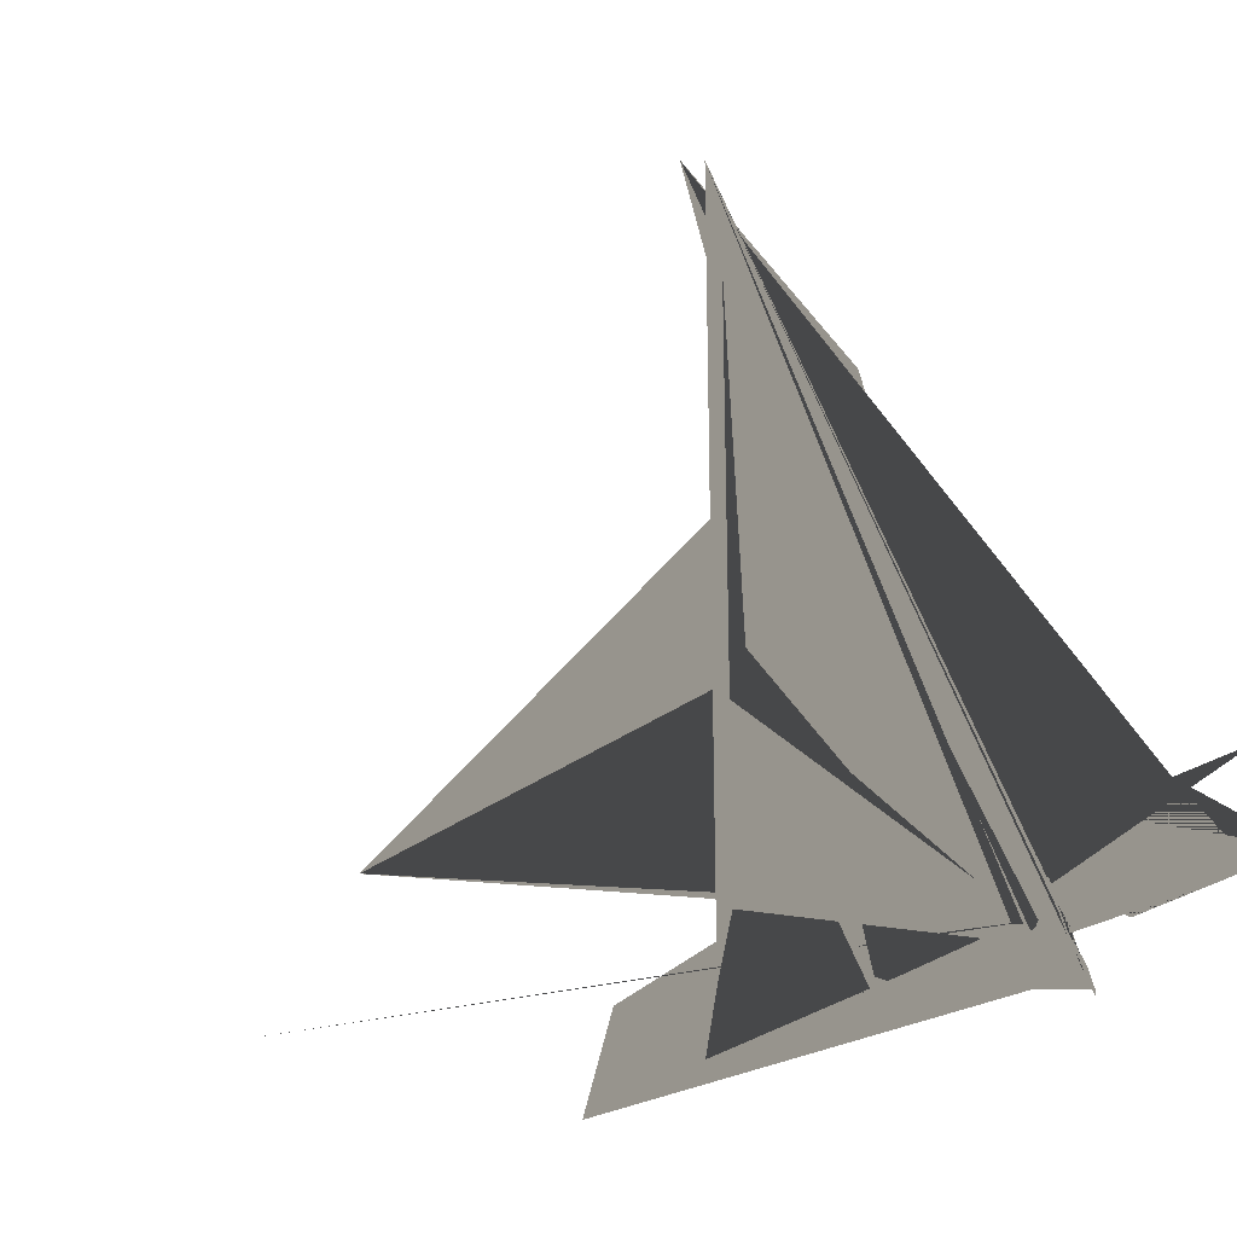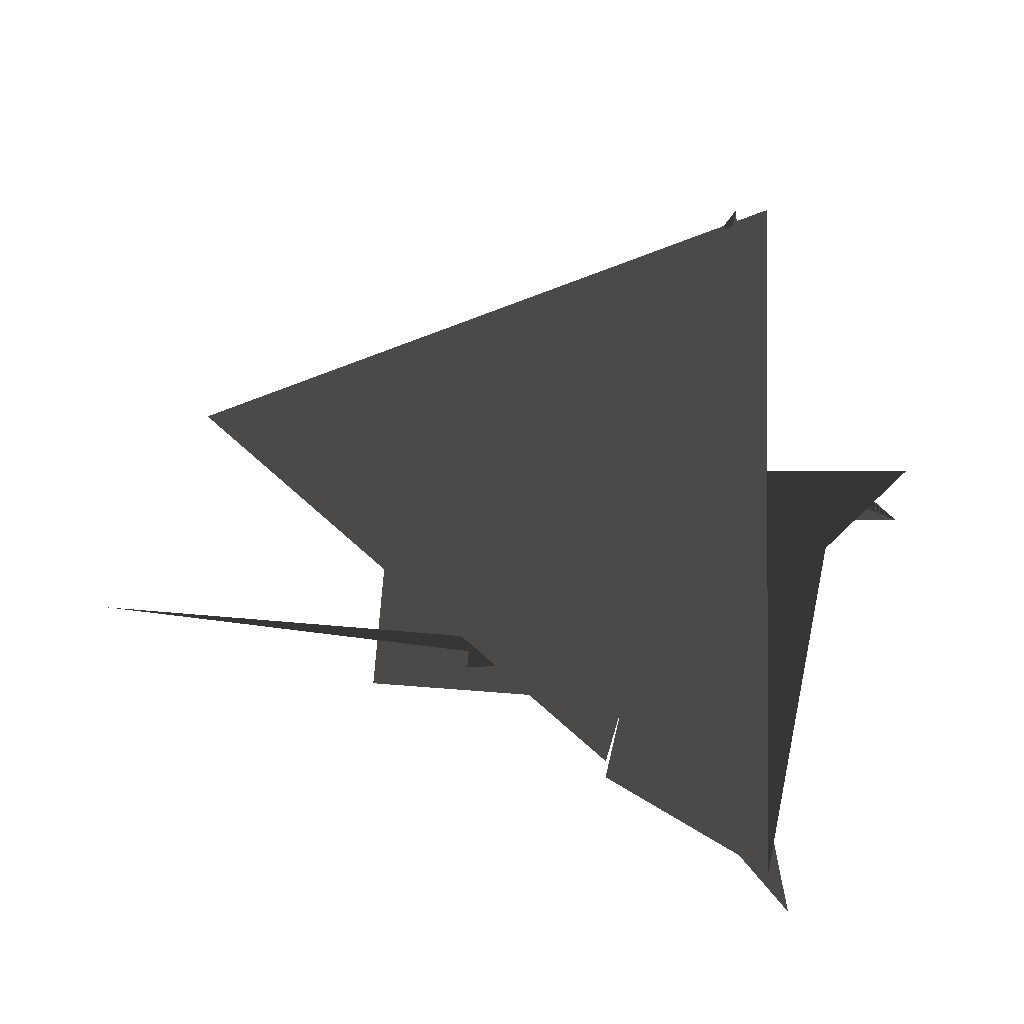
<metadata>
{"format":"obj","ext":"obj","renderer":"f3d","projection":"perspective","resolution":1024,"background":"white","views":[{"elev":-67.4,"azim":115.3,"up":"+Y"},{"elev":13.6,"azim":90.9,"up":"+Y"}]}
</metadata>
<code>
o Plane_Plane.001
v -1 0 1
v 1 0 1
v -1 0 -1
v 1 0 -1
v -1 0 -3.006
v 1 0 -3.006
v -1 0 -4.968
v 1 0 -4.968
v 2.23 1.628 1
v 2.23 1.628 -1
v 2.23 1.628 -3.006
v 2.23 1.628 -4.968
v 2.23 4.347 1
v 2.23 4.347 -1
v 2.23 4.347 -3.006
v 2.23 4.347 -4.968
v 0.452 6.263 1
v 0.452 6.263 -1
v 0.452 6.263 -3.006
v 0.452 6.263 -4.968
v 1 0 1
v -1 0 1
v 1 0 -1
v -1 0 -1
v 1 0 -3.006
v -1 0 -3.006
v 1 0 -4.968
v -1 0 -4.968
v -2.23 1.628 1
v -2.23 1.628 -1
v -2.23 1.628 -3.006
v -2.23 1.628 -4.968
v -2.23 4.347 1
v -2.23 4.347 -1
v -2.23 4.347 -3.006
v -2.23 4.347 -4.968
v -0.452 6.263 1
v -0.452 6.263 -1
v -0.452 6.263 -3.006
v -0.452 6.263 -4.968
f 34 35 37 36
f 36 37 39 38
f 38 39 41 40
f 41 39 44 45
f 39 37 43 44
f 37 35 42 43
f 45 44 48 49
f 44 43 47 48
f 43 42 46 47
f 49 48 52 53
f 48 47 51 52
f 47 46 50 51
f 54 56 57 55
f 56 58 59 57
f 58 60 61 59
f 61 65 64 59
f 59 64 63 57
f 57 63 62 55
f 65 69 68 64
f 64 68 67 63
f 63 67 66 62
f 69 73 72 68
f 68 72 71 67
f 67 71 70 66
f 51 50 70 71
f 52 51 71 72
f 53 52 72 73

</code>
